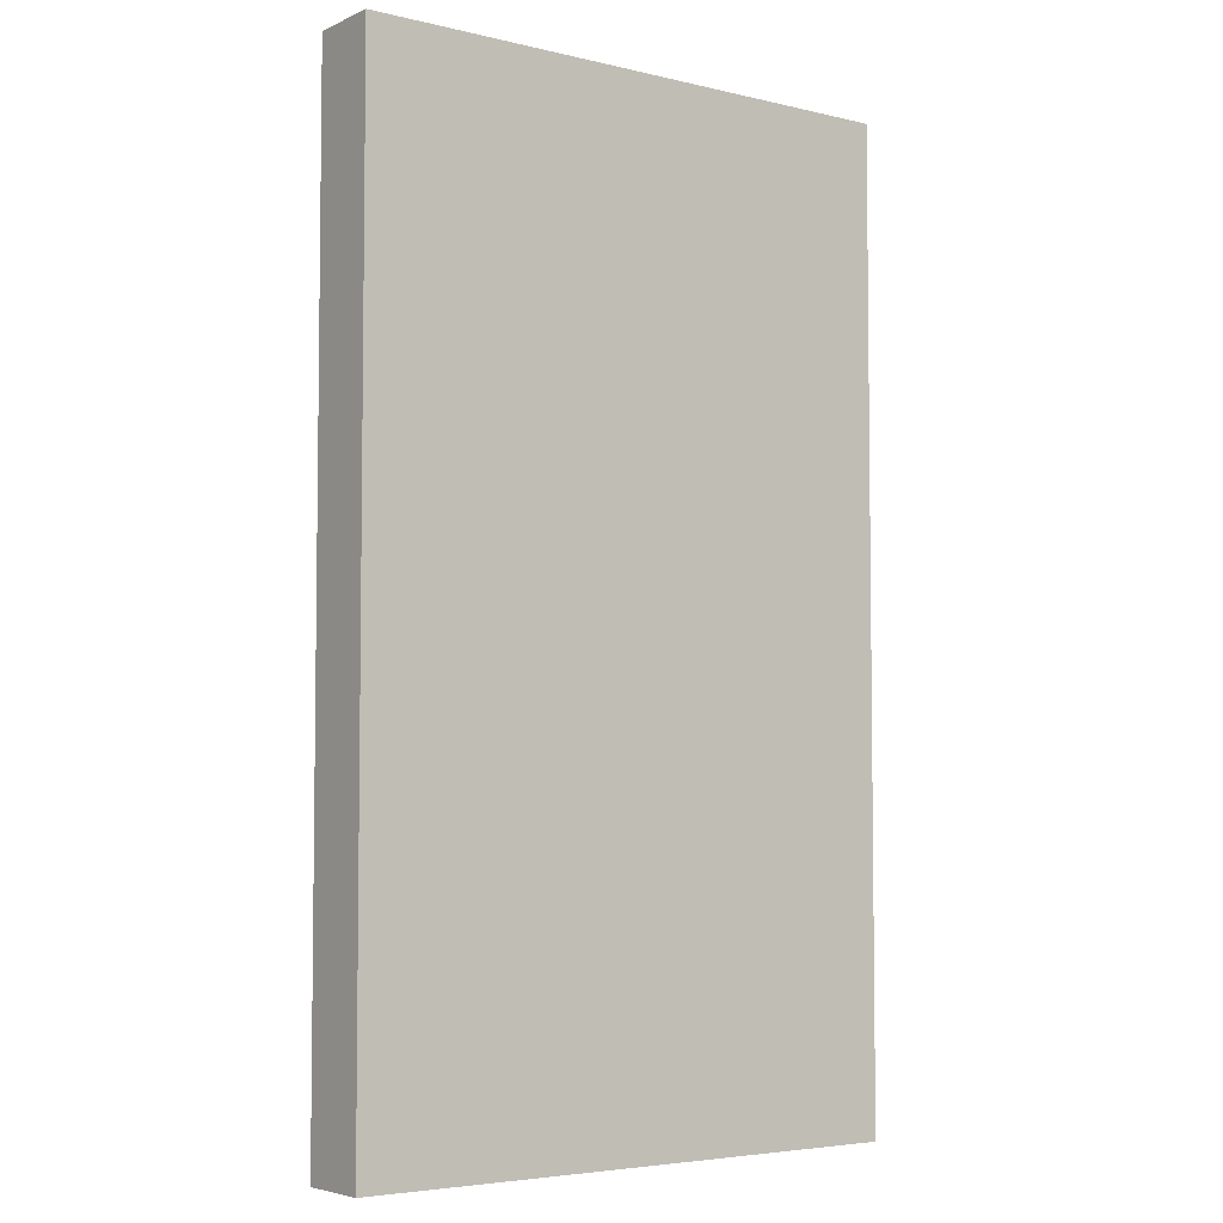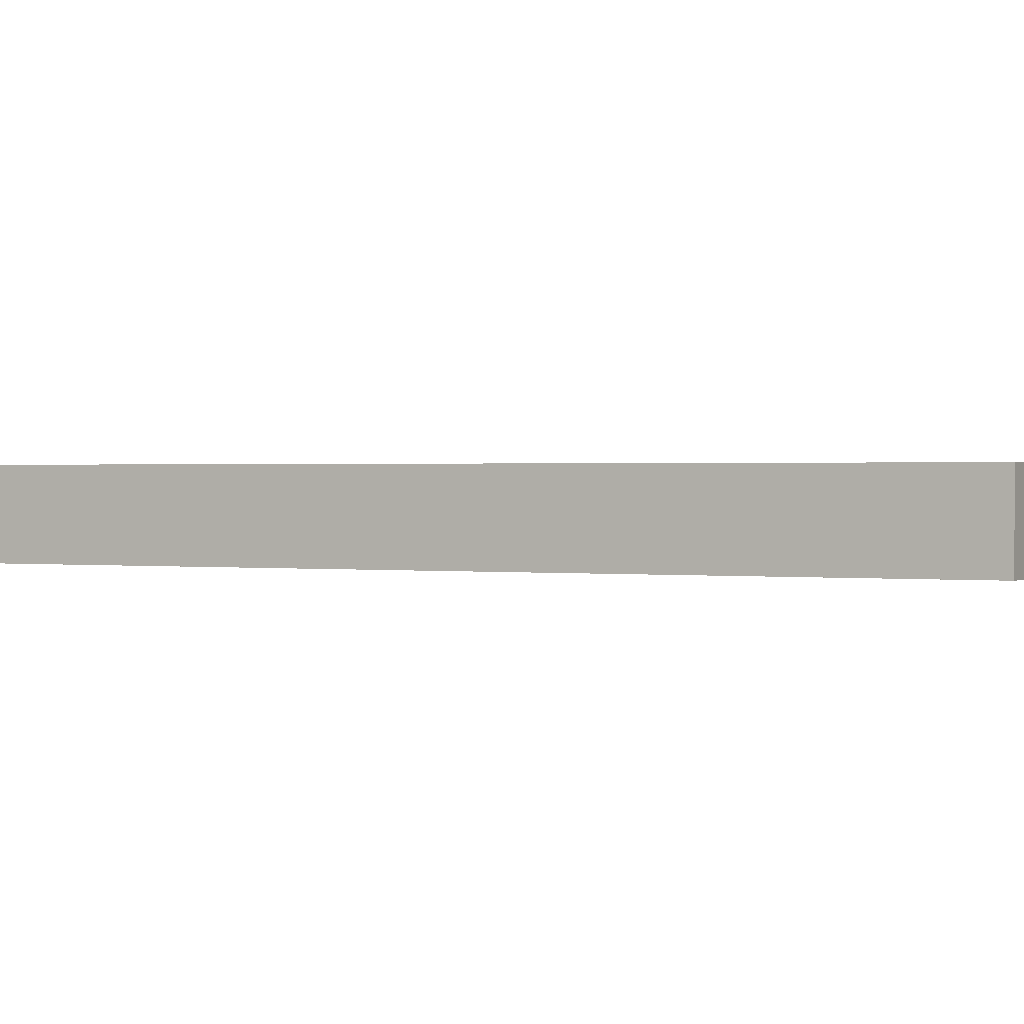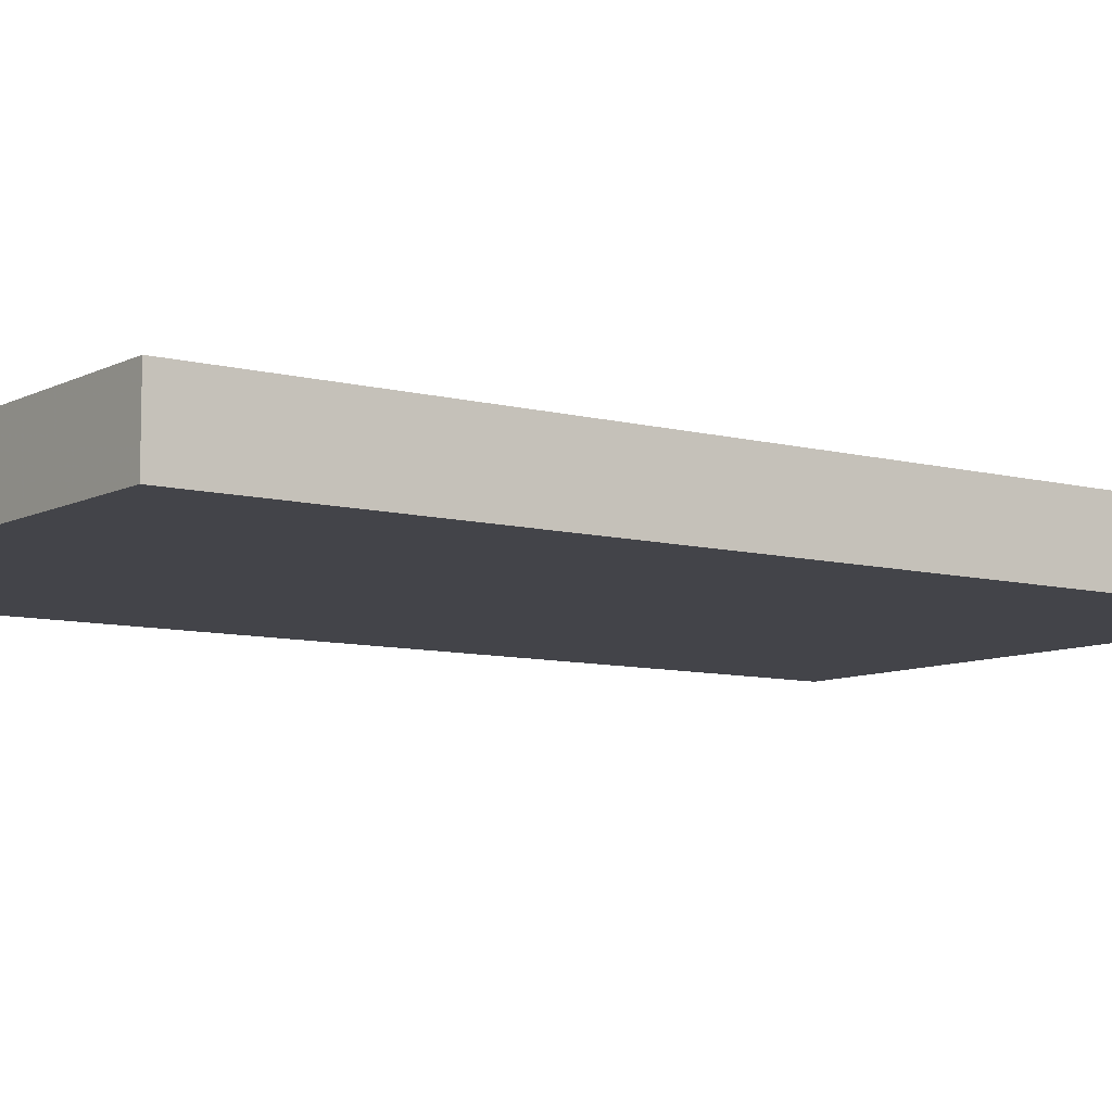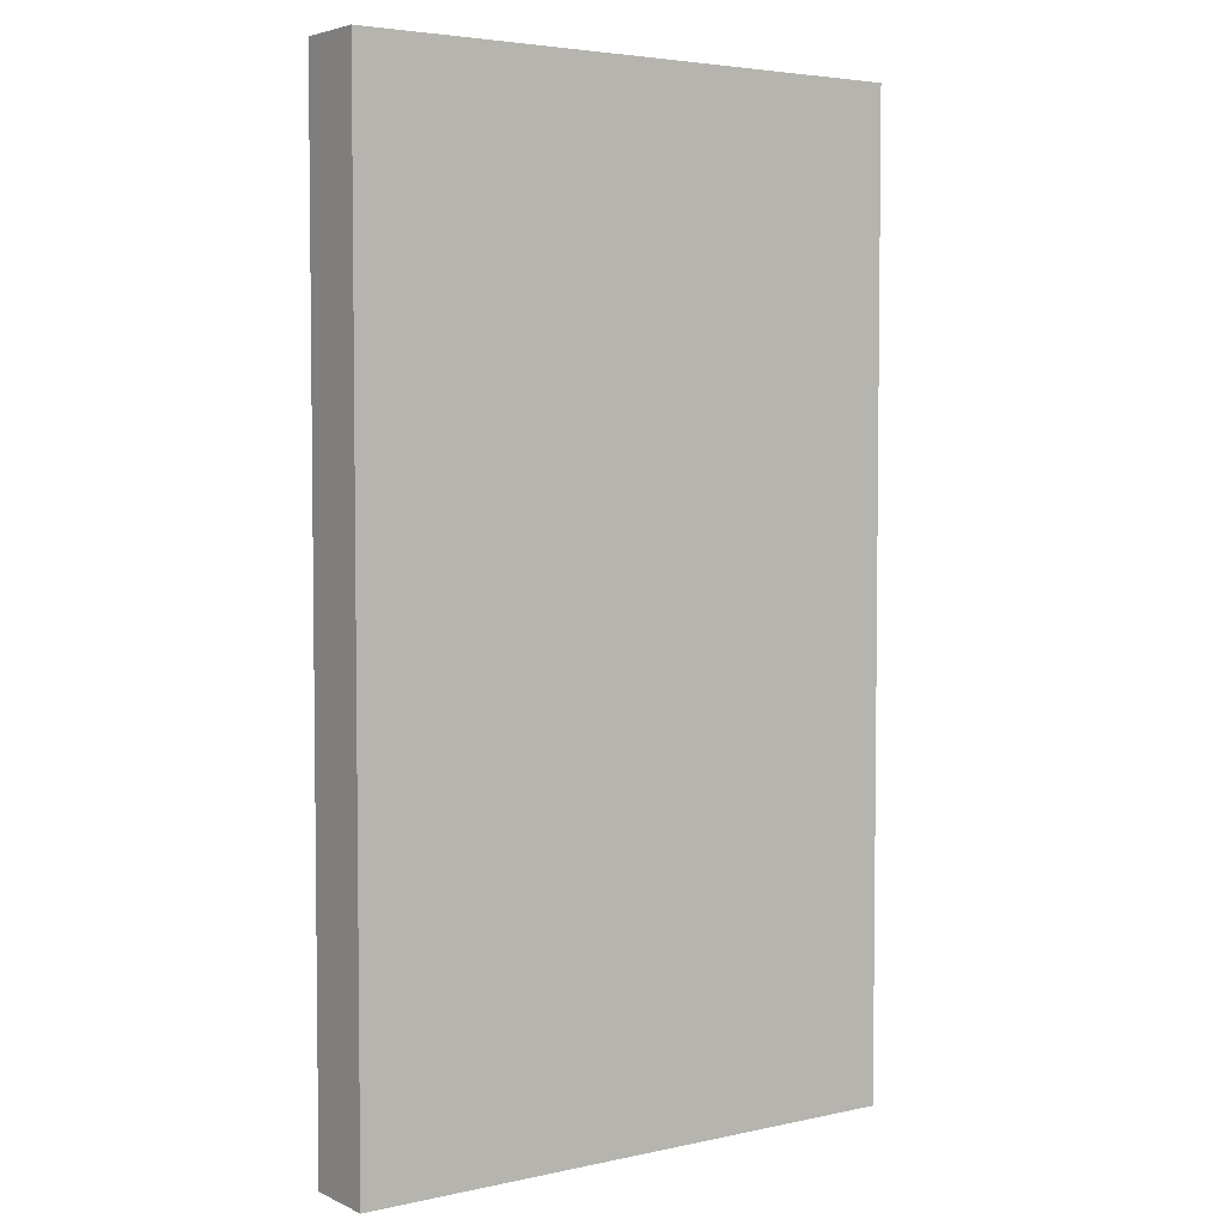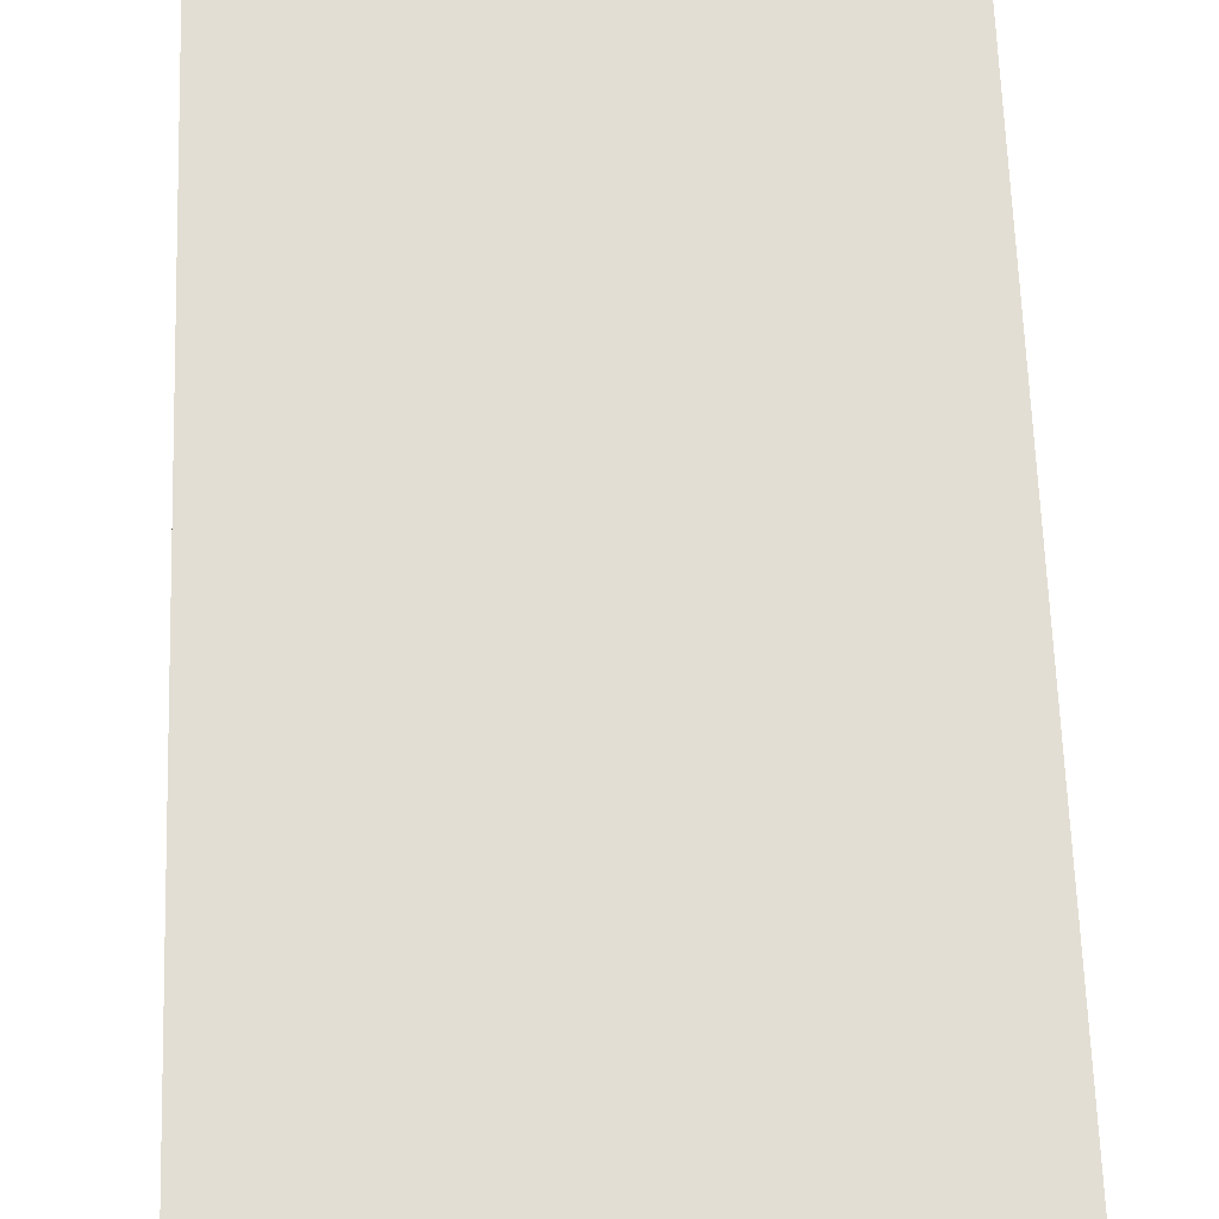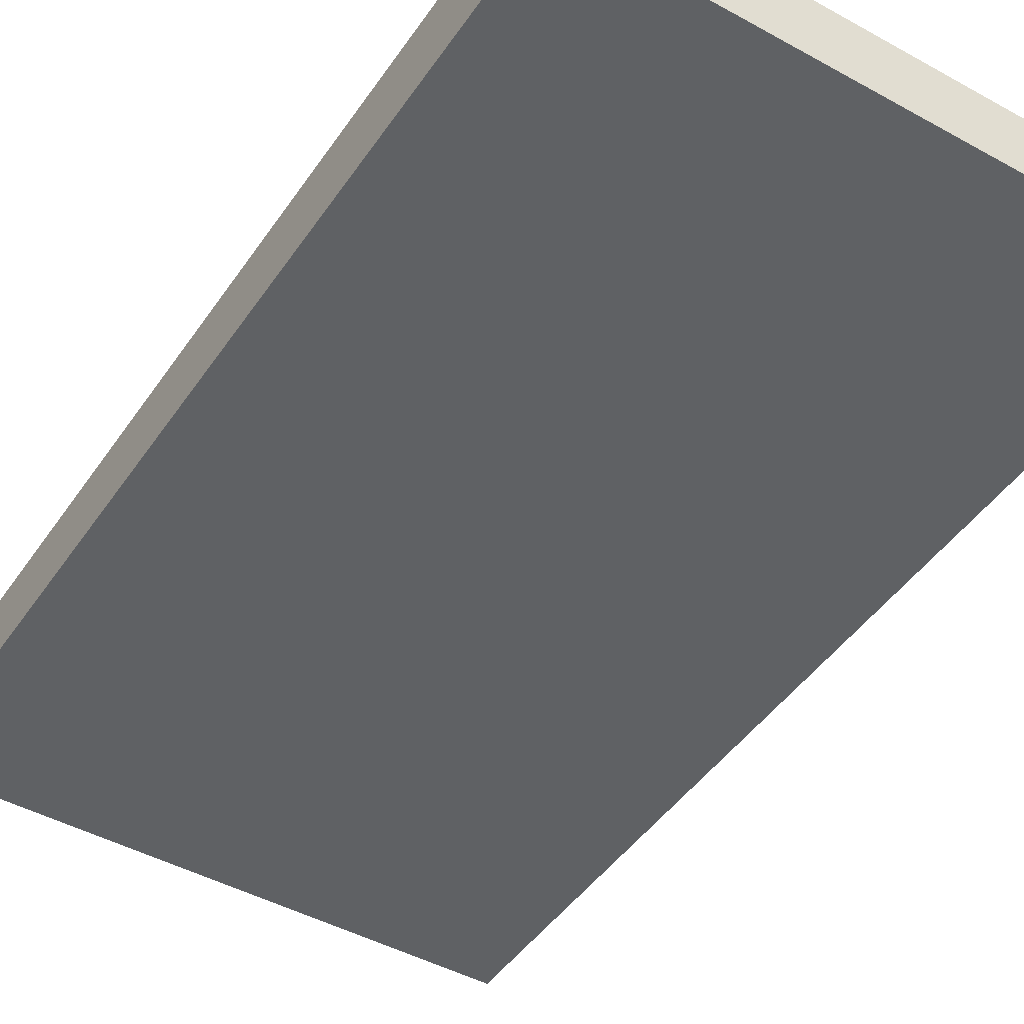
<metadata>
{"format":"obj","ext":"obj","renderer":"f3d","projection":"perspective","resolution":1024,"background":"white","views":[{"elev":-4.8,"azim":-36.8,"up":"+Y"},{"elev":0.7,"azim":-63.1,"up":"+Z"},{"elev":-8.4,"azim":54.0,"up":"+Z"},{"elev":4.2,"azim":144.7,"up":"+Y"},{"elev":67.2,"azim":-2.0,"up":"+Z"},{"elev":-45.9,"azim":-32.4,"up":"+Z"}]}
</metadata>
<code>
o Cube.001_Cube.005
v 1.18 2.036 0.1514
v 1.18 -2.036 0.1514
v 1.18 2.036 -0.1514
v 1.18 -2.036 -0.1514
v -1.18 2.036 0.1514
v -1.18 -2.036 0.1514
v -1.18 2.036 -0.1514
v -1.18 -2.036 -0.1514
f 2 3 1
f 4 7 3
f 8 5 7
f 6 1 5
f 7 1 3
f 4 6 8
f 2 4 3
f 4 8 7
f 8 6 5
f 6 2 1
f 7 5 1
f 4 2 6

</code>
